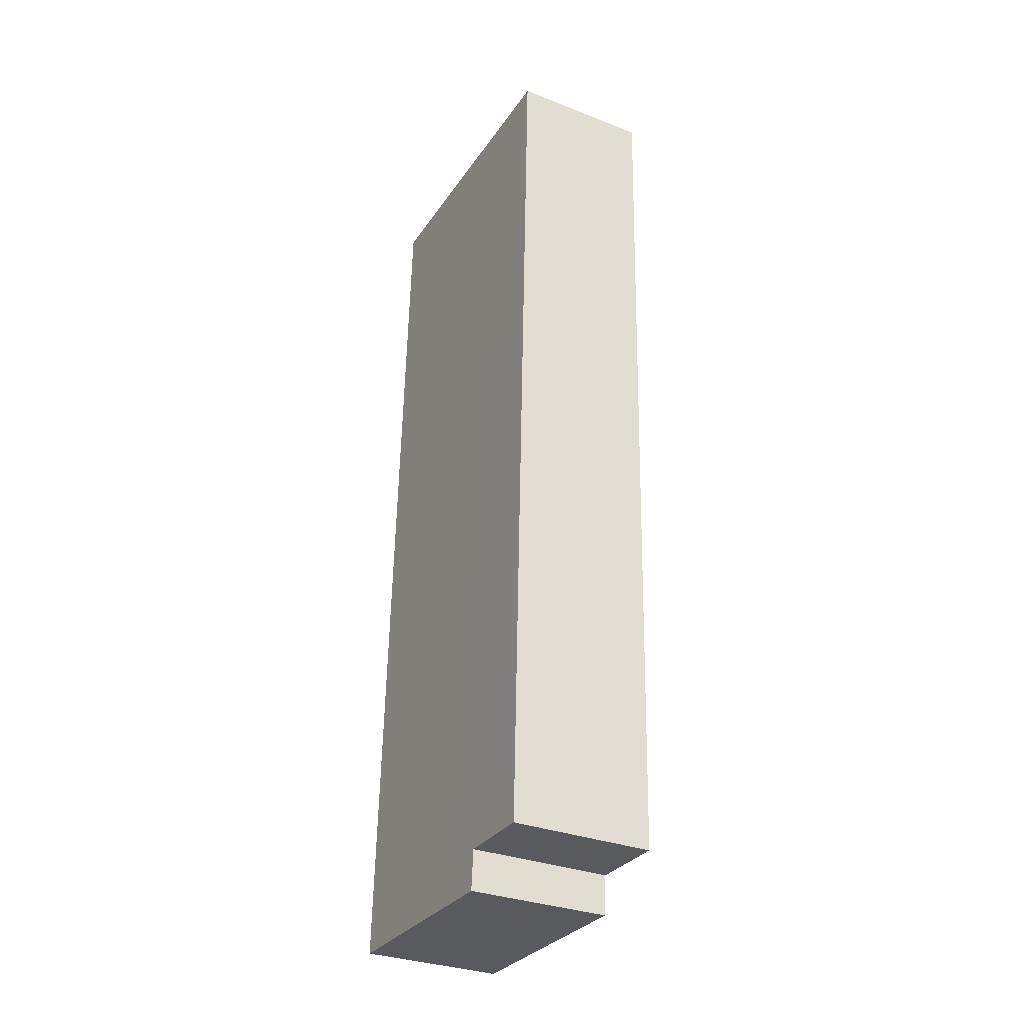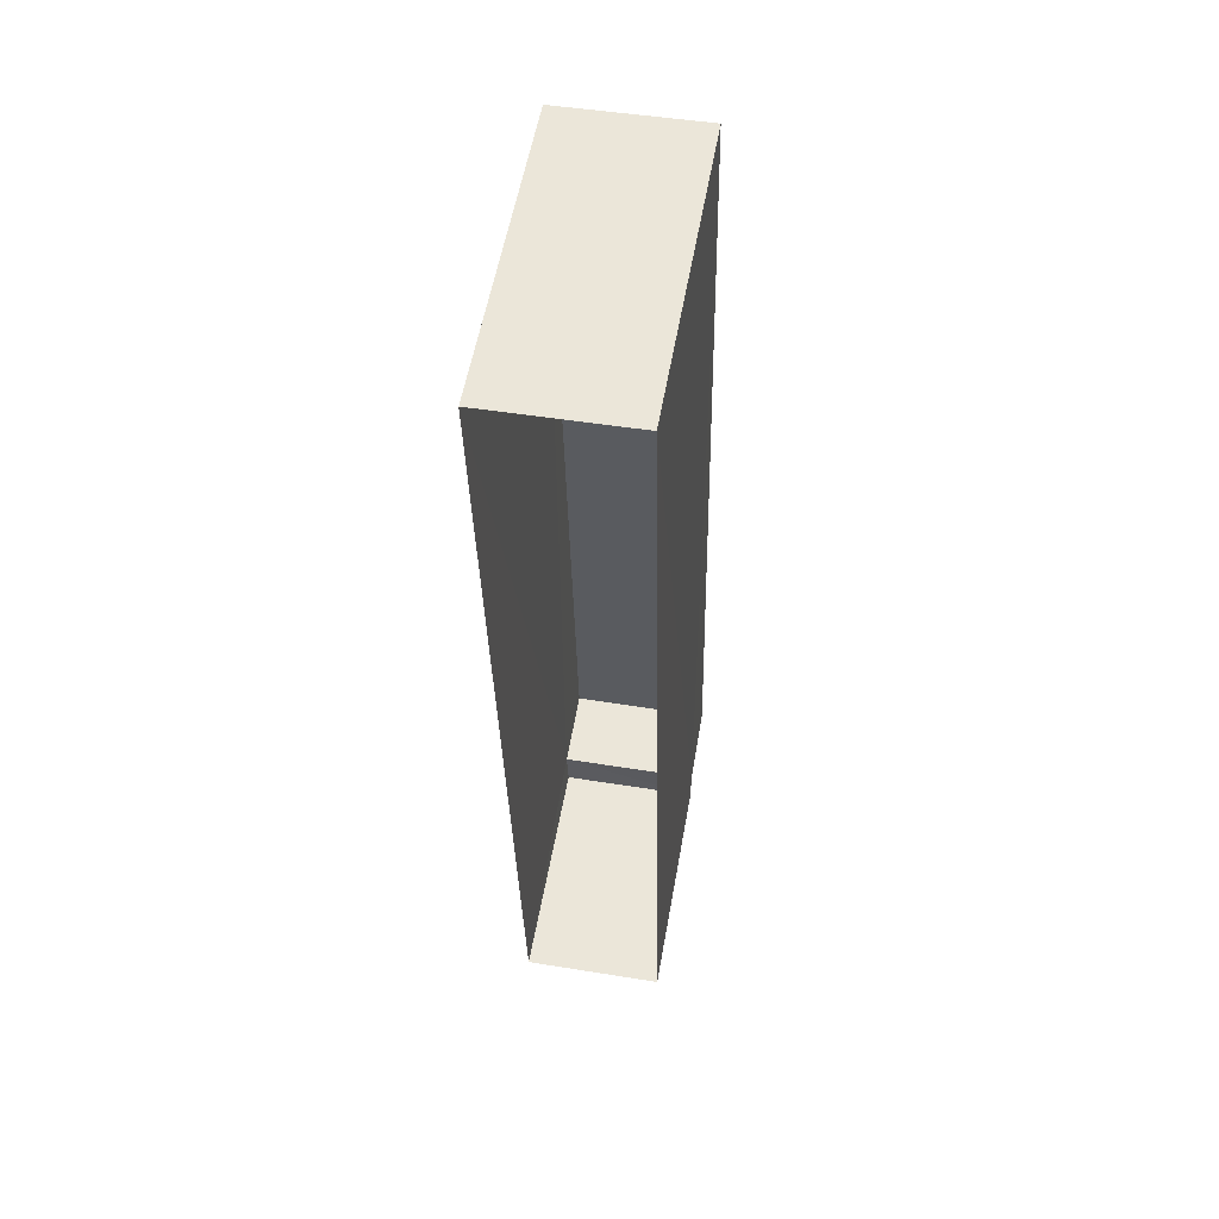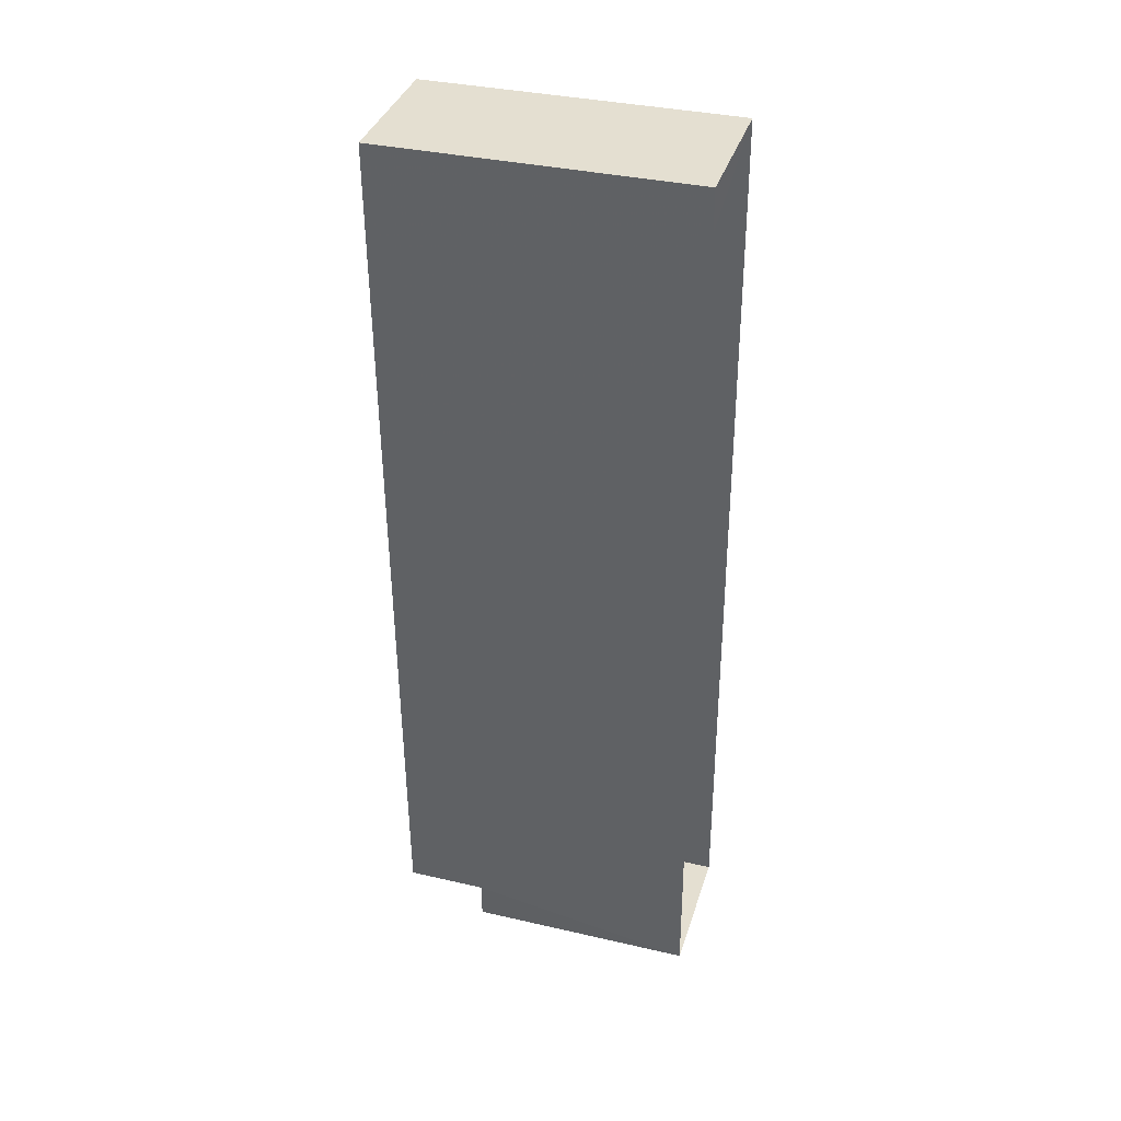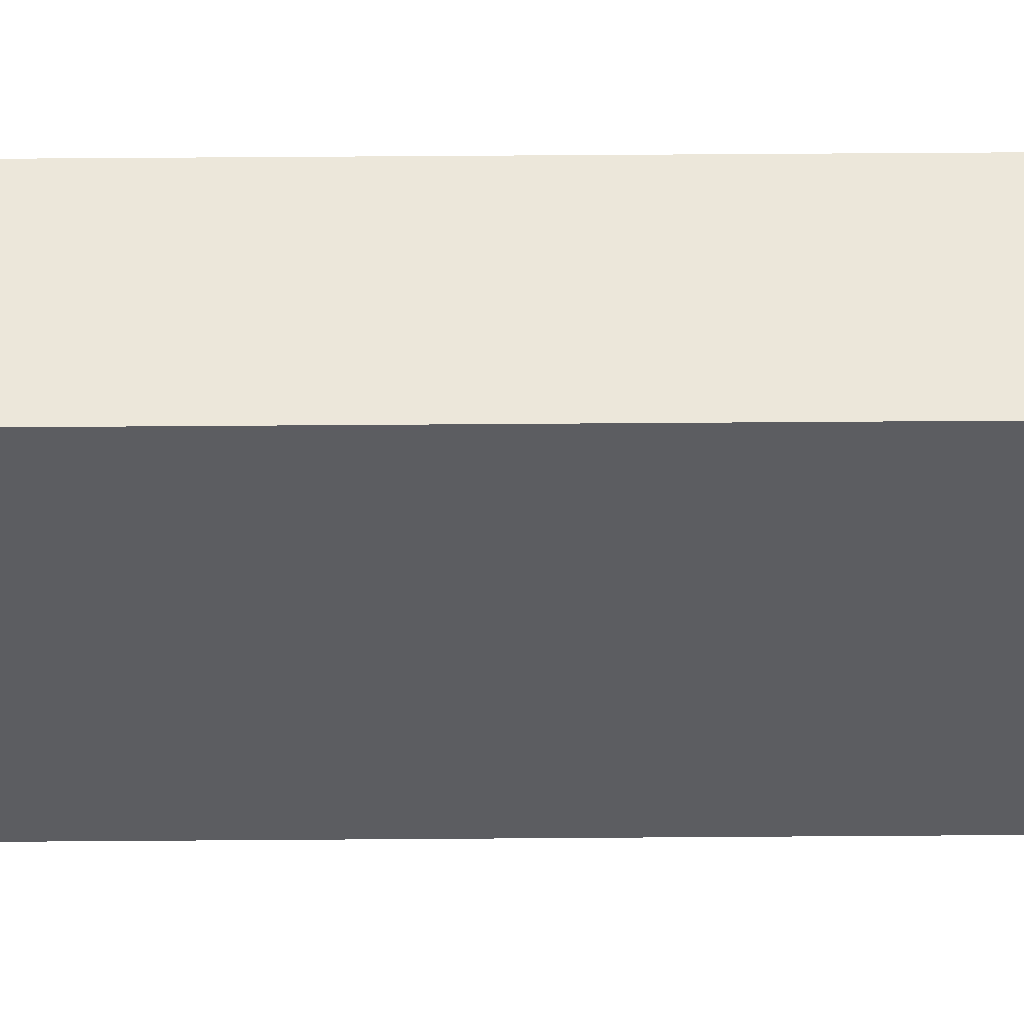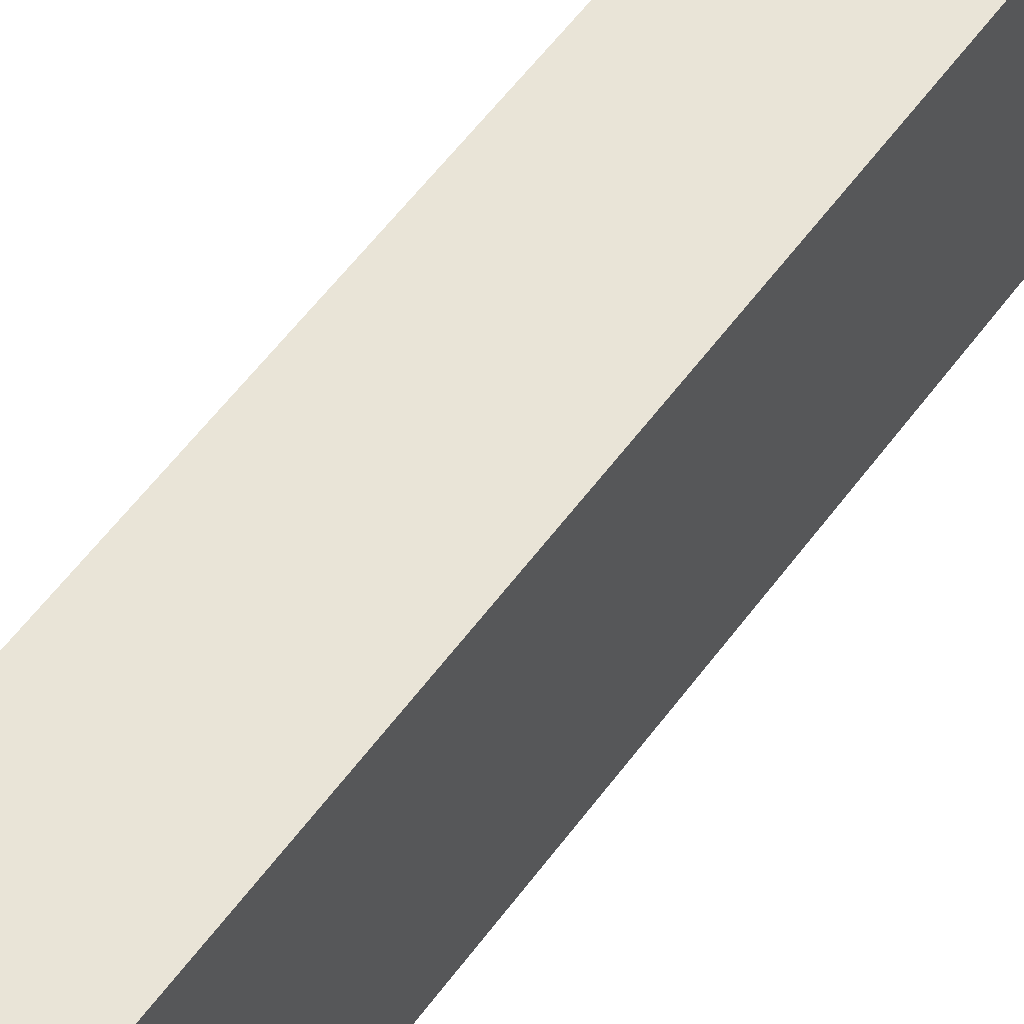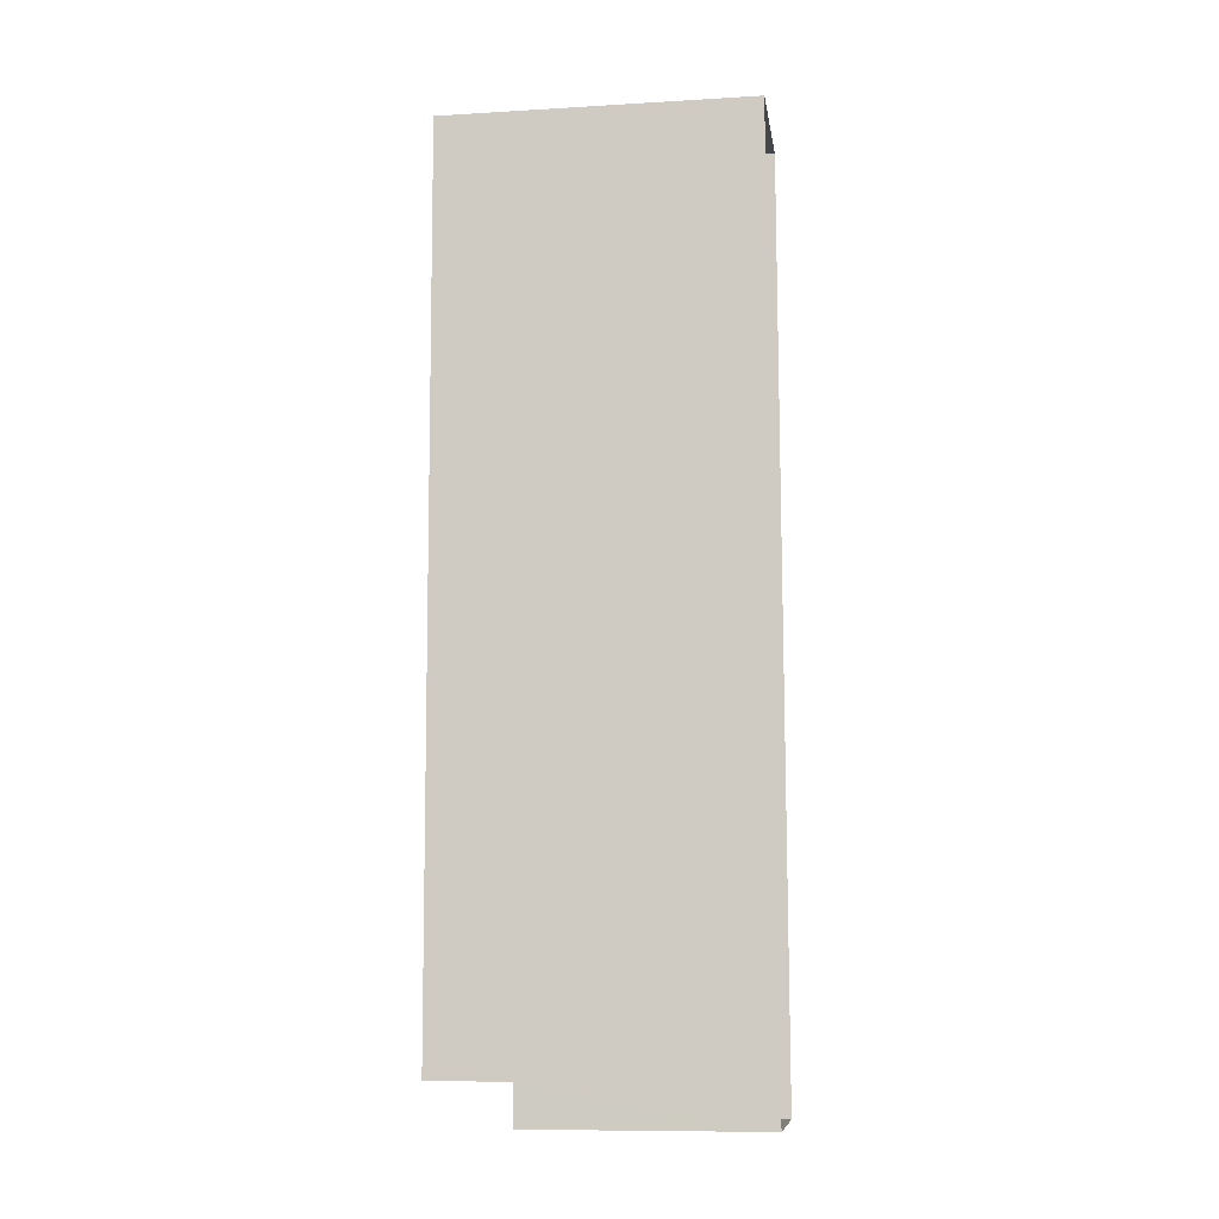
<metadata>
{"format":"obj","ext":"obj","renderer":"f3d","projection":"perspective","resolution":1024,"background":"white","views":[{"elev":-30.1,"azim":-27.8,"up":"+Y"},{"elev":56.0,"azim":-170.0,"up":"+Y"},{"elev":35.8,"azim":106.9,"up":"+Y"},{"elev":53.7,"azim":-91.6,"up":"+Z"},{"elev":60.8,"azim":35.7,"up":"+Z"},{"elev":-10.9,"azim":98.4,"up":"+Y"}]}
</metadata>
<code>
v -3.739e+05 -1.045e+05 23.76
v -3.739e+05 -1.044e+05 23.76
v -3.739e+05 -1.044e+05 23.76
v -3.739e+05 -1.045e+05 23.76
v -3.739e+05 -1.045e+05 29.42
v -3.739e+05 -1.045e+05 29.42
v -3.739e+05 -1.045e+05 29.42
v -3.739e+05 -1.045e+05 29.42
v -3.739e+05 -1.044e+05 31.41
v -3.739e+05 -1.045e+05 31.41
v -3.739e+05 -1.045e+05 31.41
v -3.739e+05 -1.044e+05 31.41
f 1 2 3
f 4 1 3
f 5 6 7
f 5 8 6
f 9 10 11
f 9 12 10
f 6 1 4
f 7 6 4
f 9 3 2
f 12 9 2
f 9 5 3
f 3 5 4
f 9 11 5
f 4 5 7
f 5 11 10
f 8 5 10
f 10 12 8
f 12 2 8
f 8 1 6
f 8 2 1

</code>
